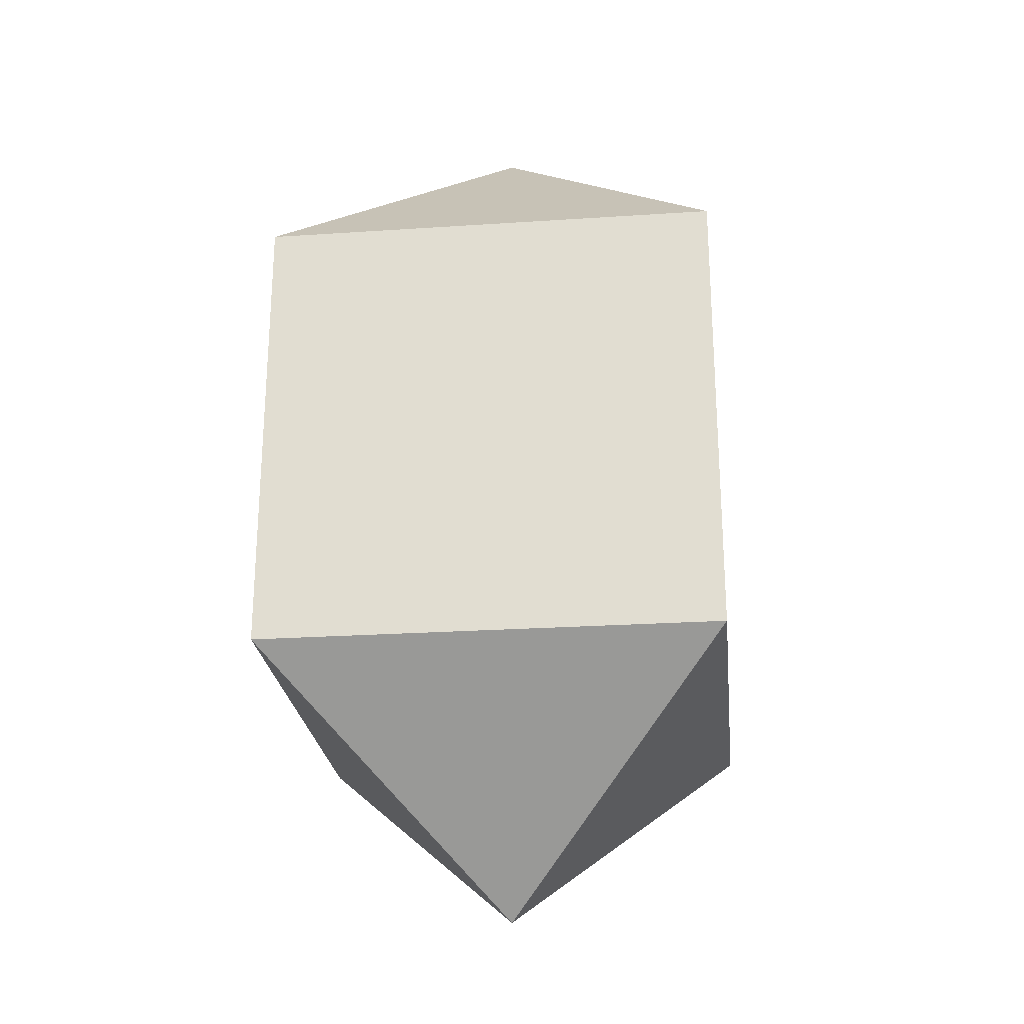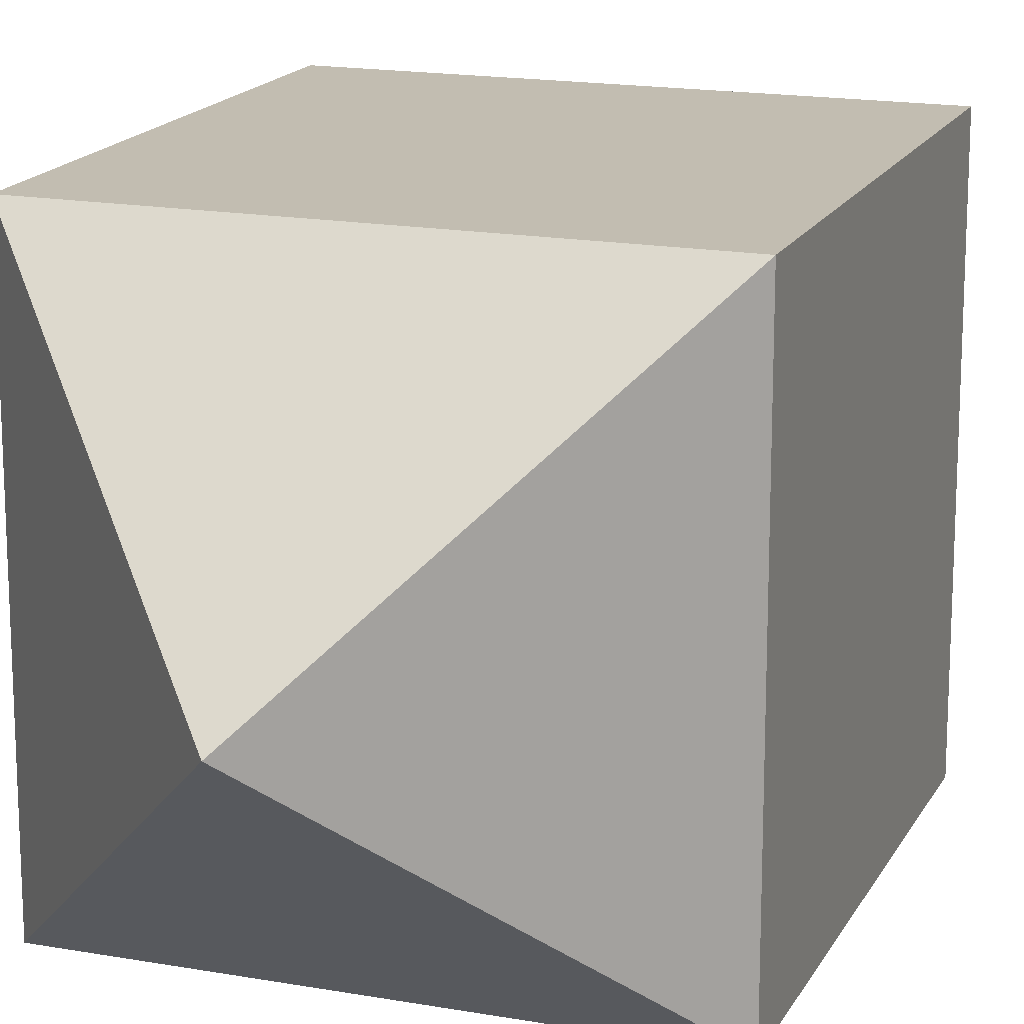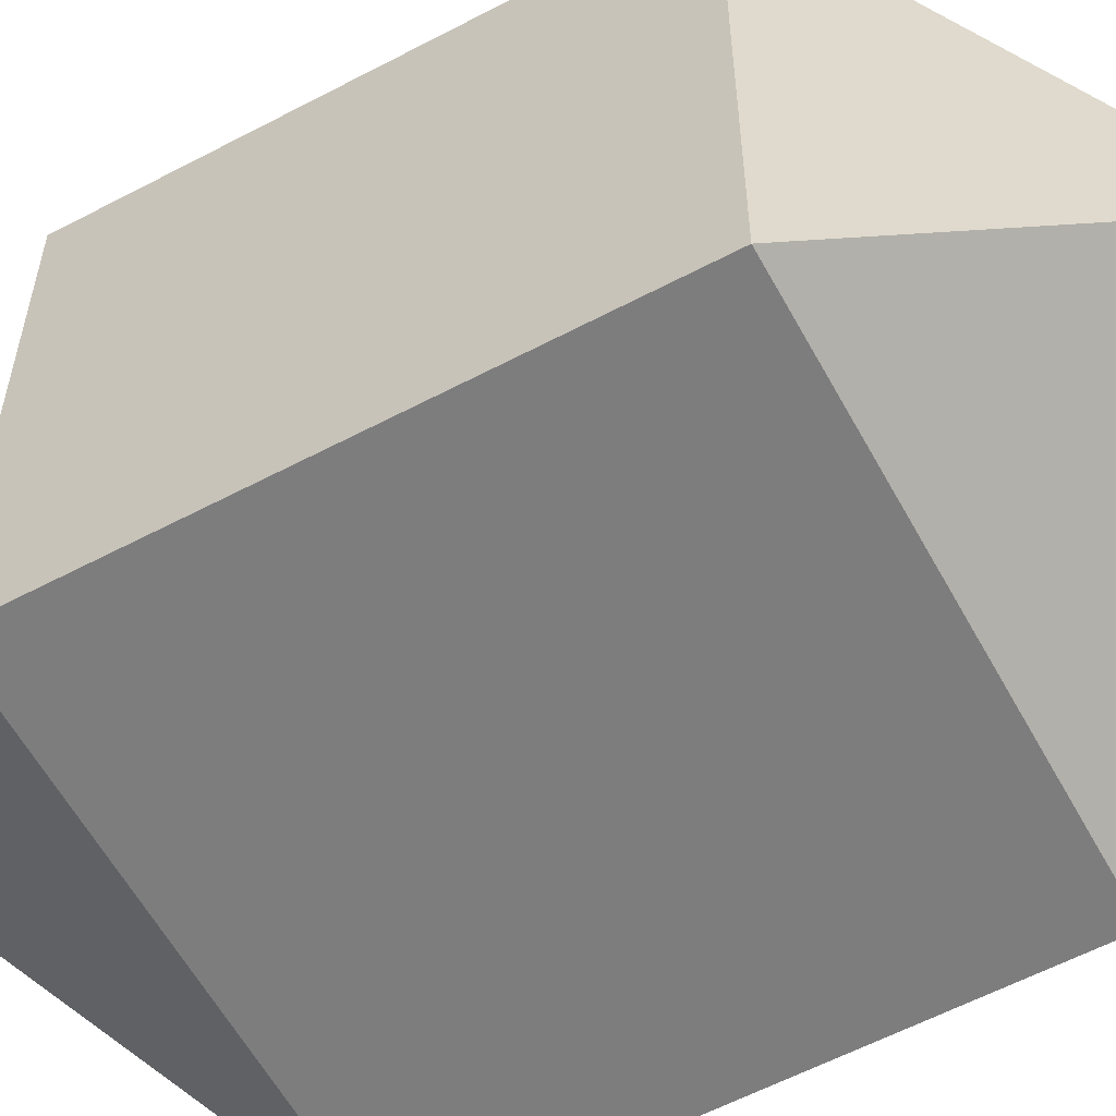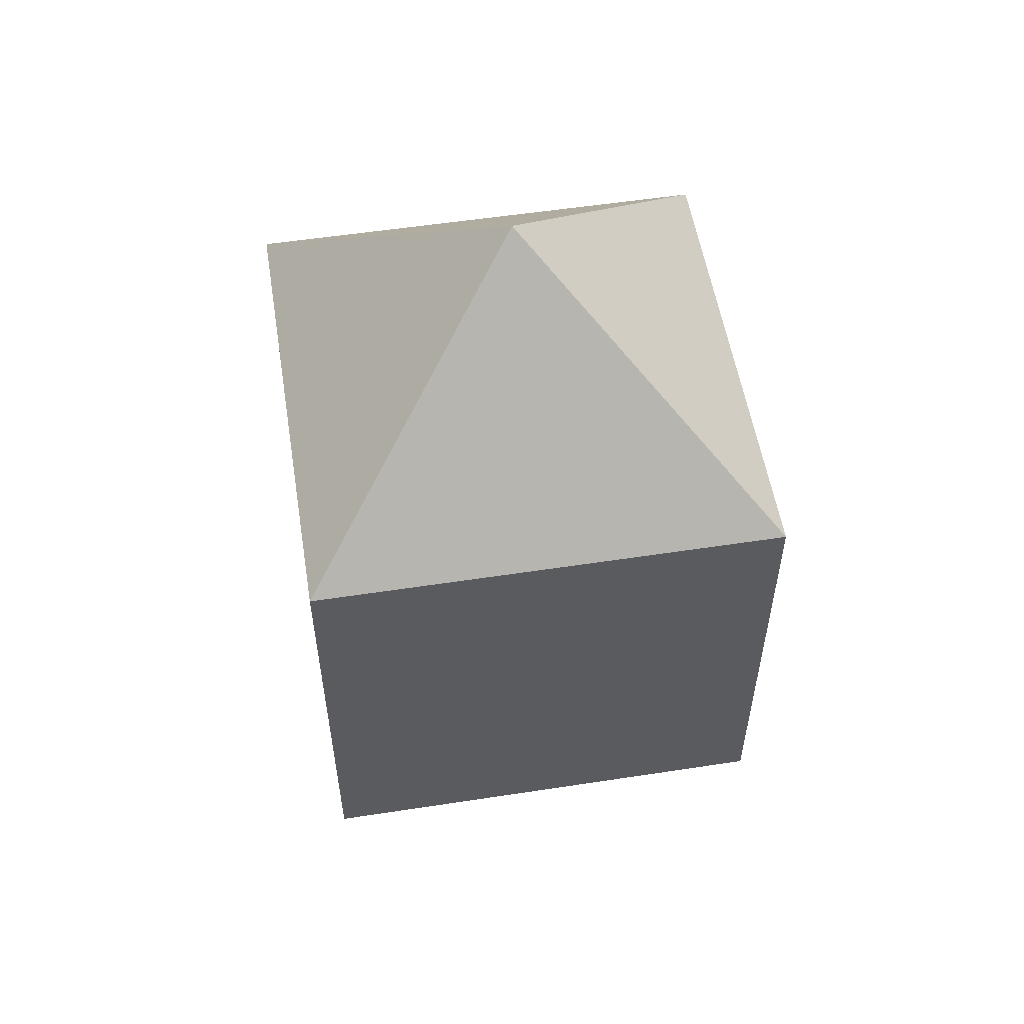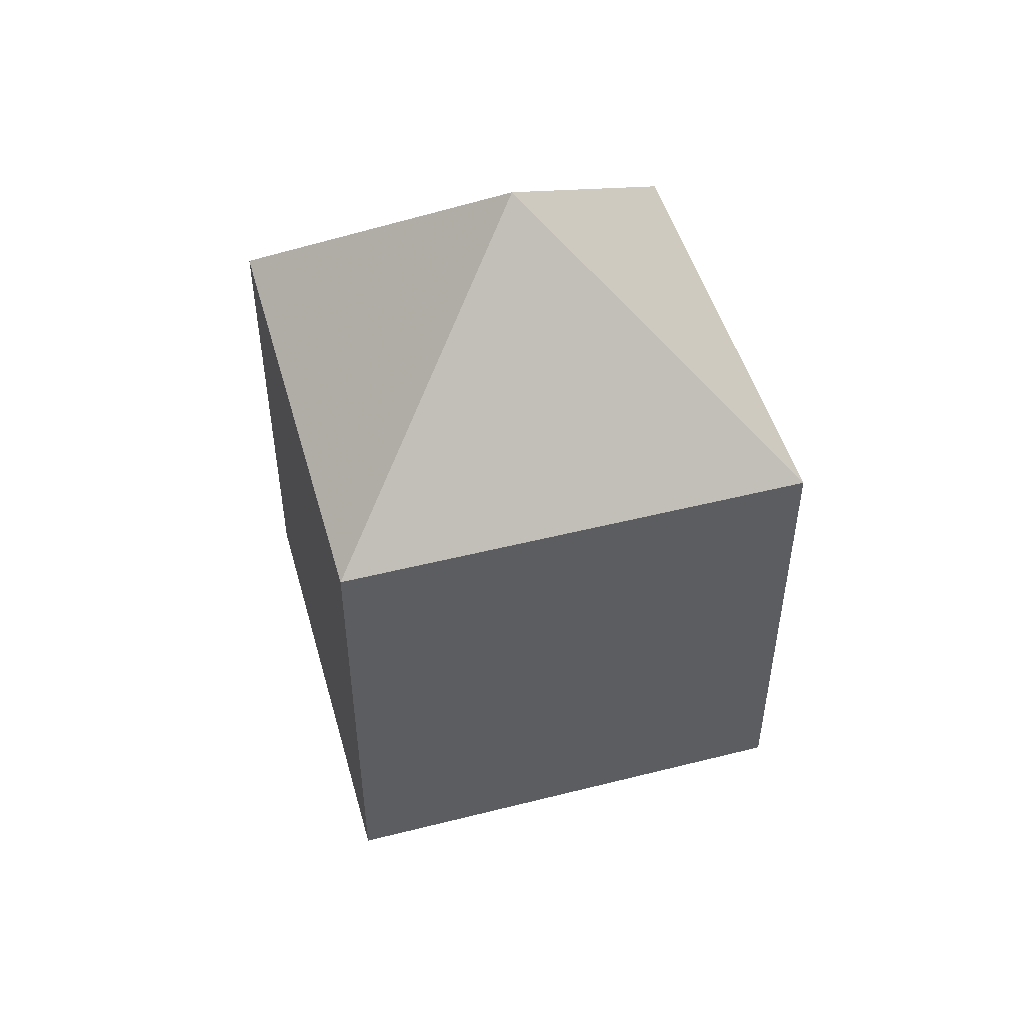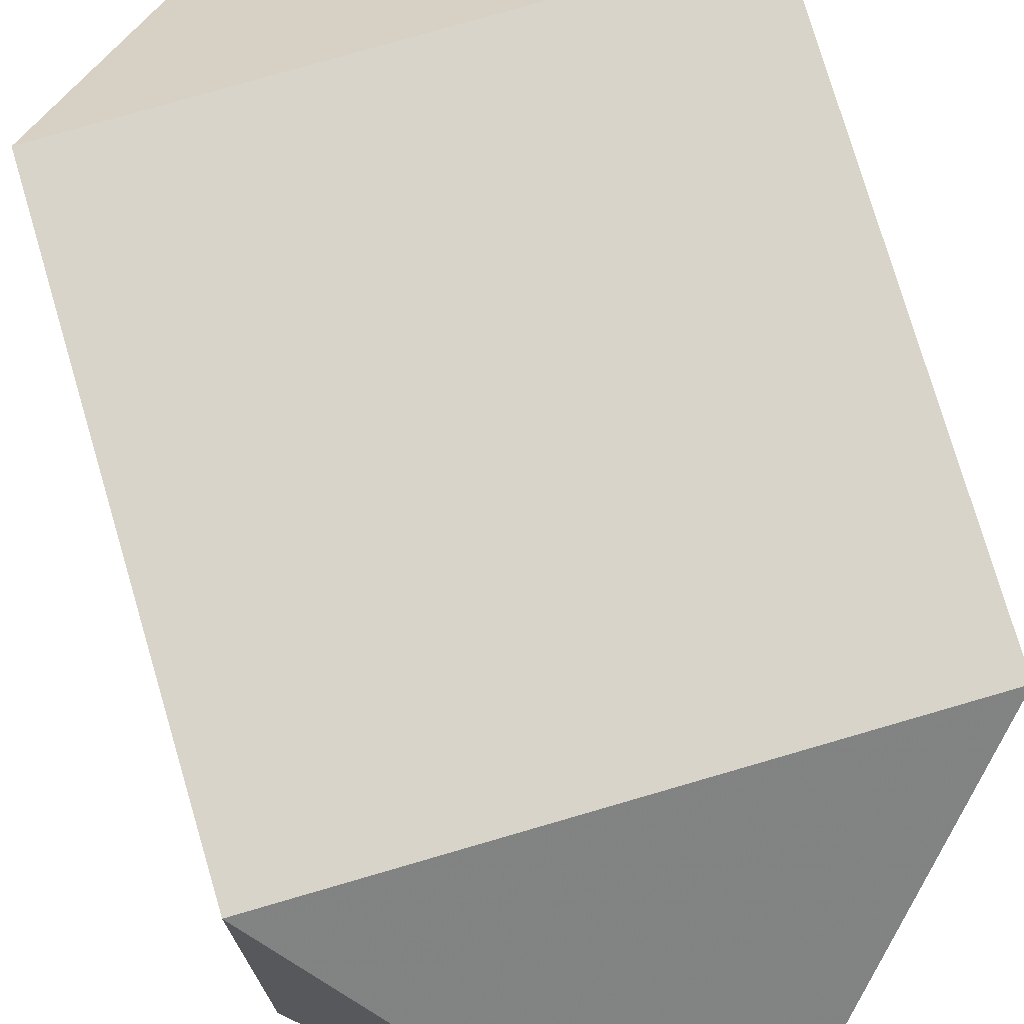
<metadata>
{"format":"obj","ext":"obj","renderer":"f3d","projection":"perspective","resolution":1024,"background":"white","views":[{"elev":-24.7,"azim":96.2,"up":"+Y"},{"elev":16.9,"azim":-160.1,"up":"+Z"},{"elev":-59.2,"azim":118.5,"up":"+Z"},{"elev":55.0,"azim":-9.2,"up":"+Y"},{"elev":49.4,"azim":-15.6,"up":"+Y"},{"elev":75.6,"azim":163.7,"up":"+Z"}]}
</metadata>
<code>
v 1 1 1
v 1 1 -1
v 1 -1 1
v 1 -1 -1
v -1 1 1
v -1 1 -1
v -1 -1 1
v -1 -1 -1
v 0 2 0
v 0 -2 0
f 1 3 4 2
f 5 7 8 6
f 1 5 7 3
f 2 6 8 4
f 1 2 9
f 5 6 9
f 1 5 9
f 2 6 9
f 3 4 10
f 7 8 10
f 3 7 10
f 4 8 10

</code>
